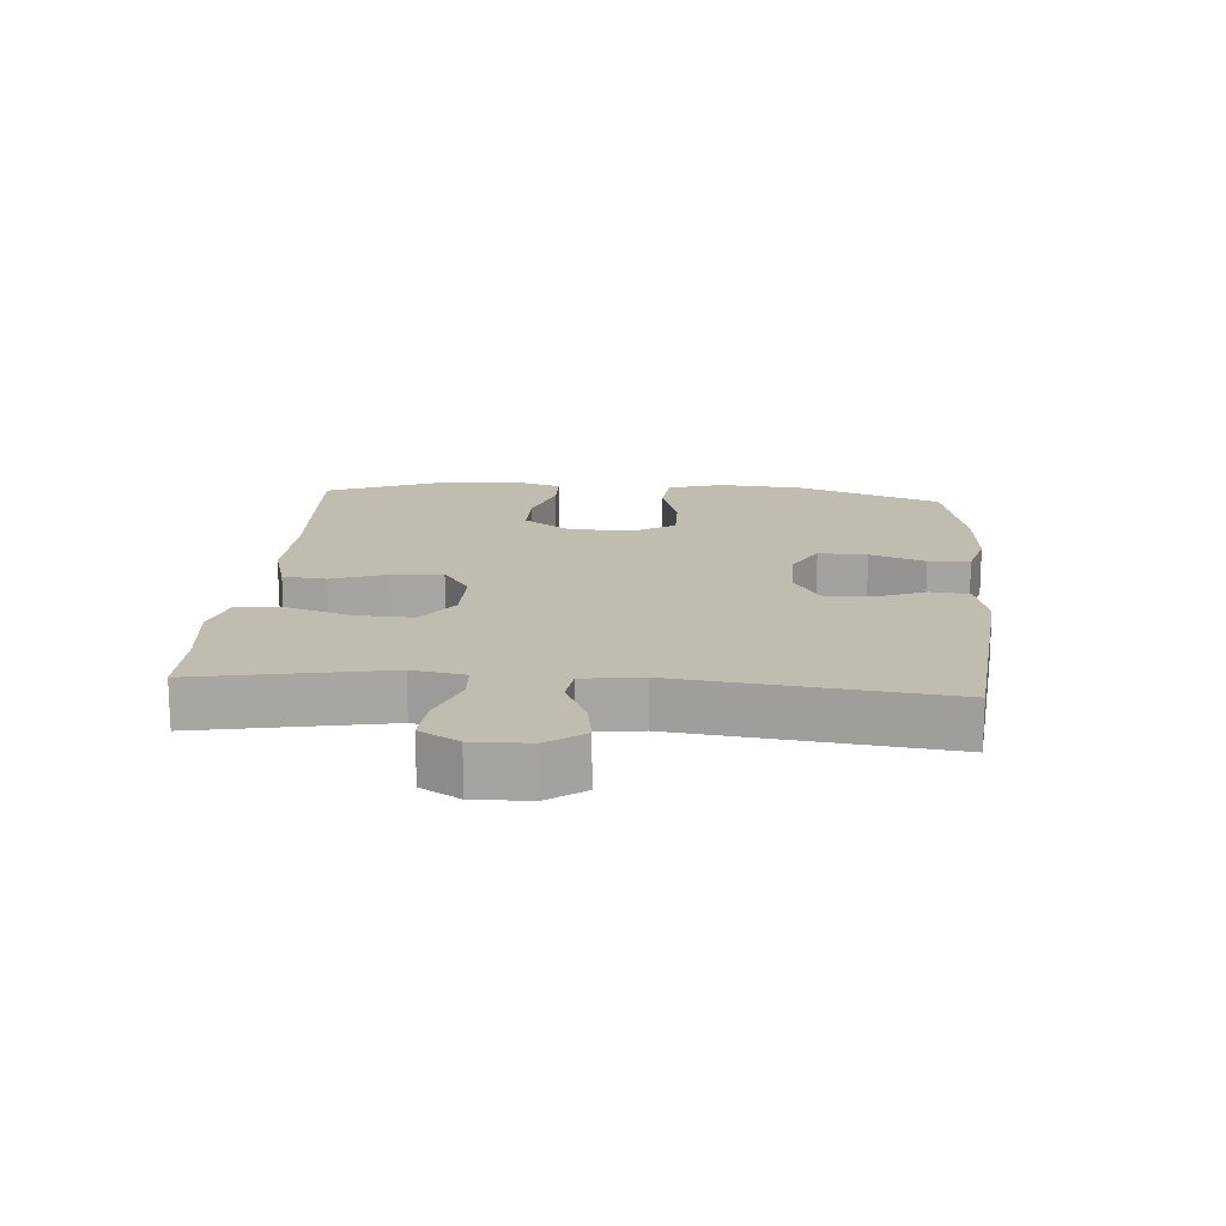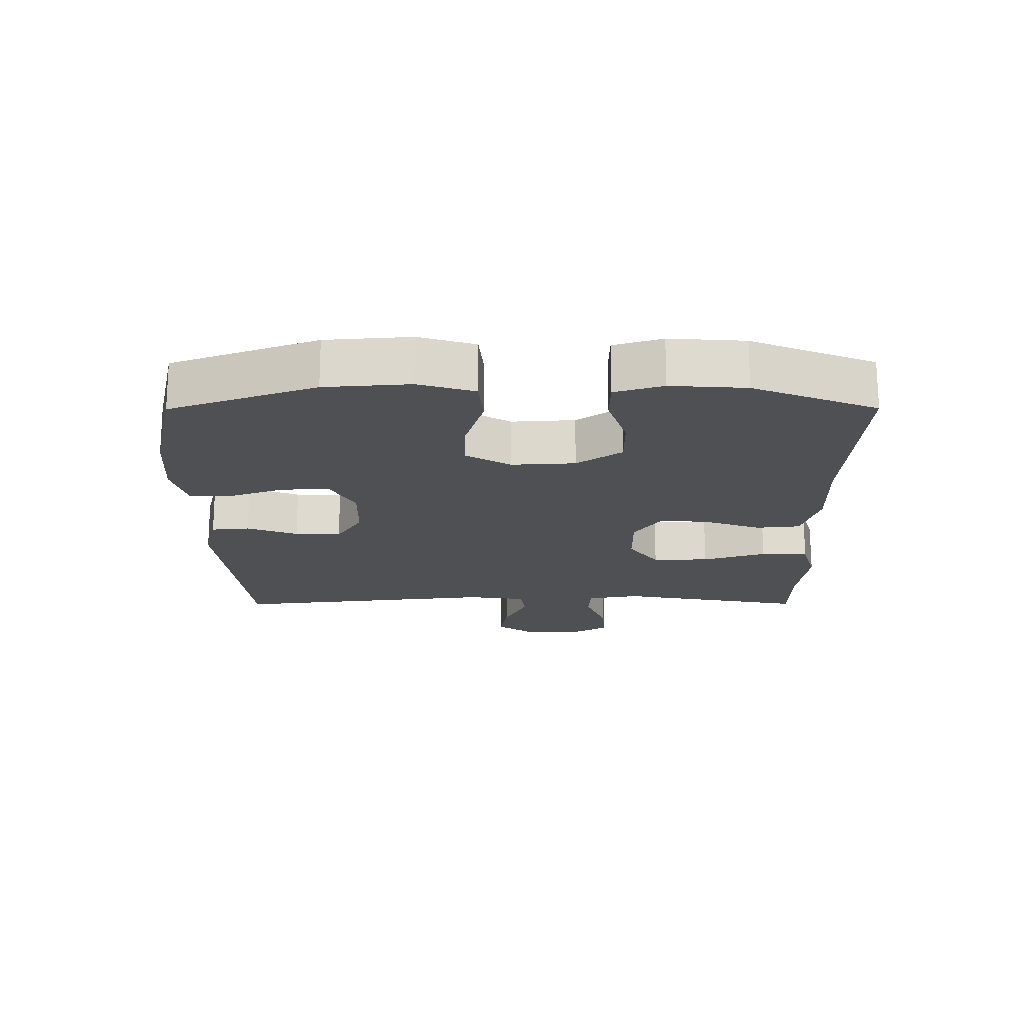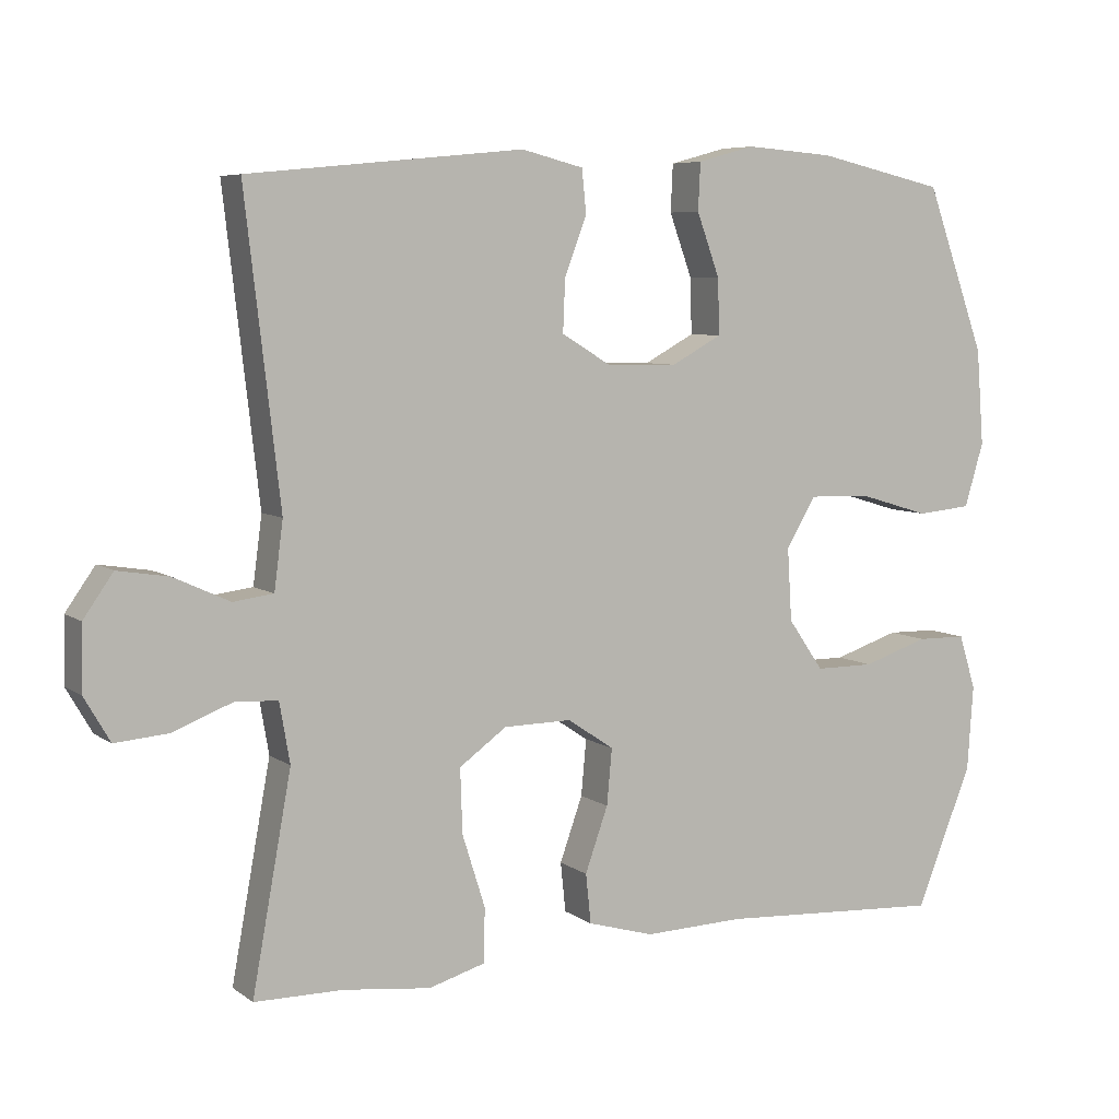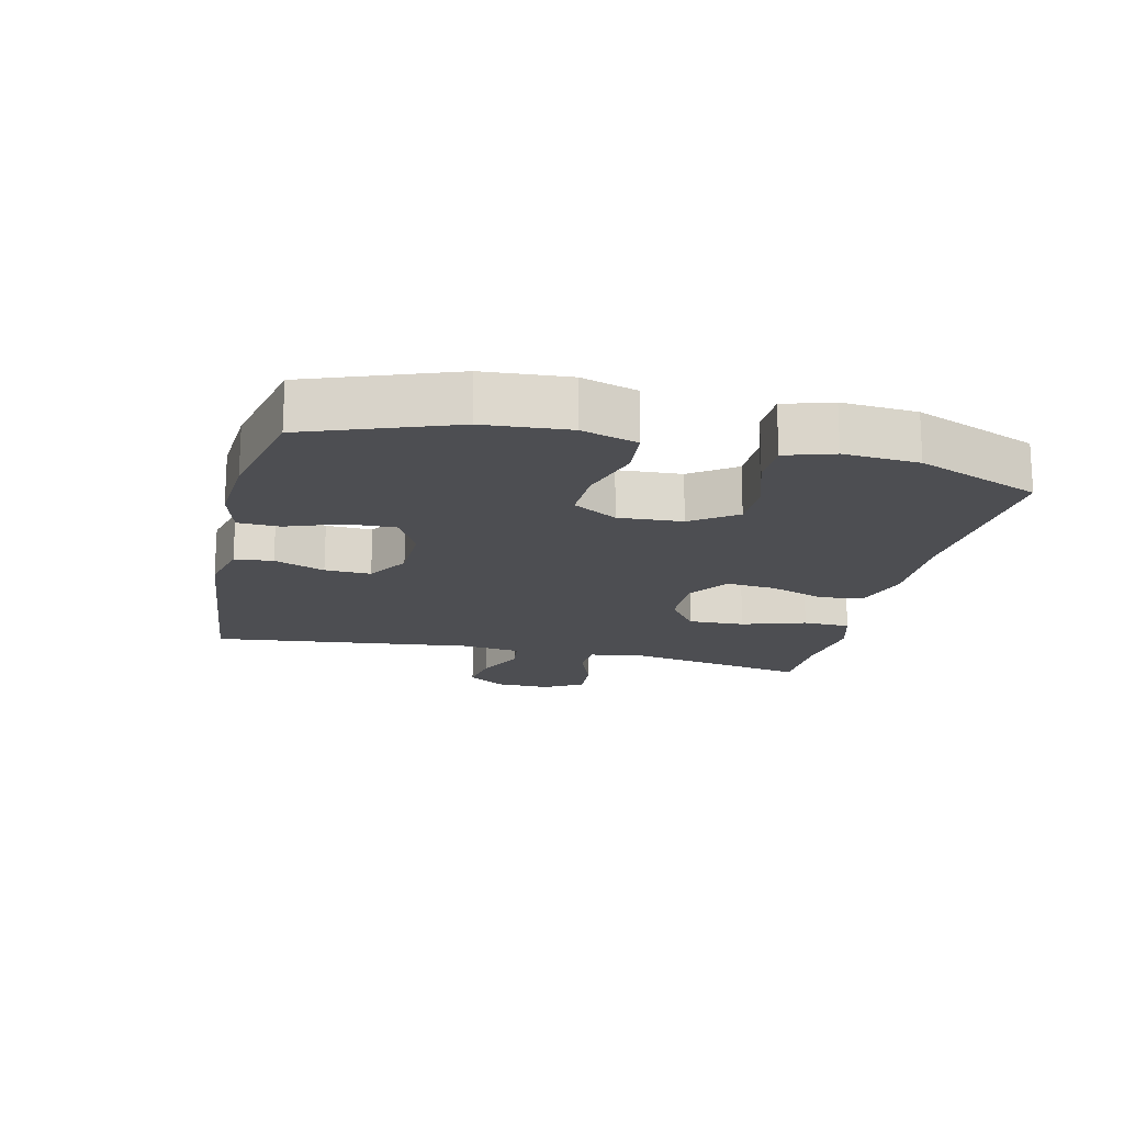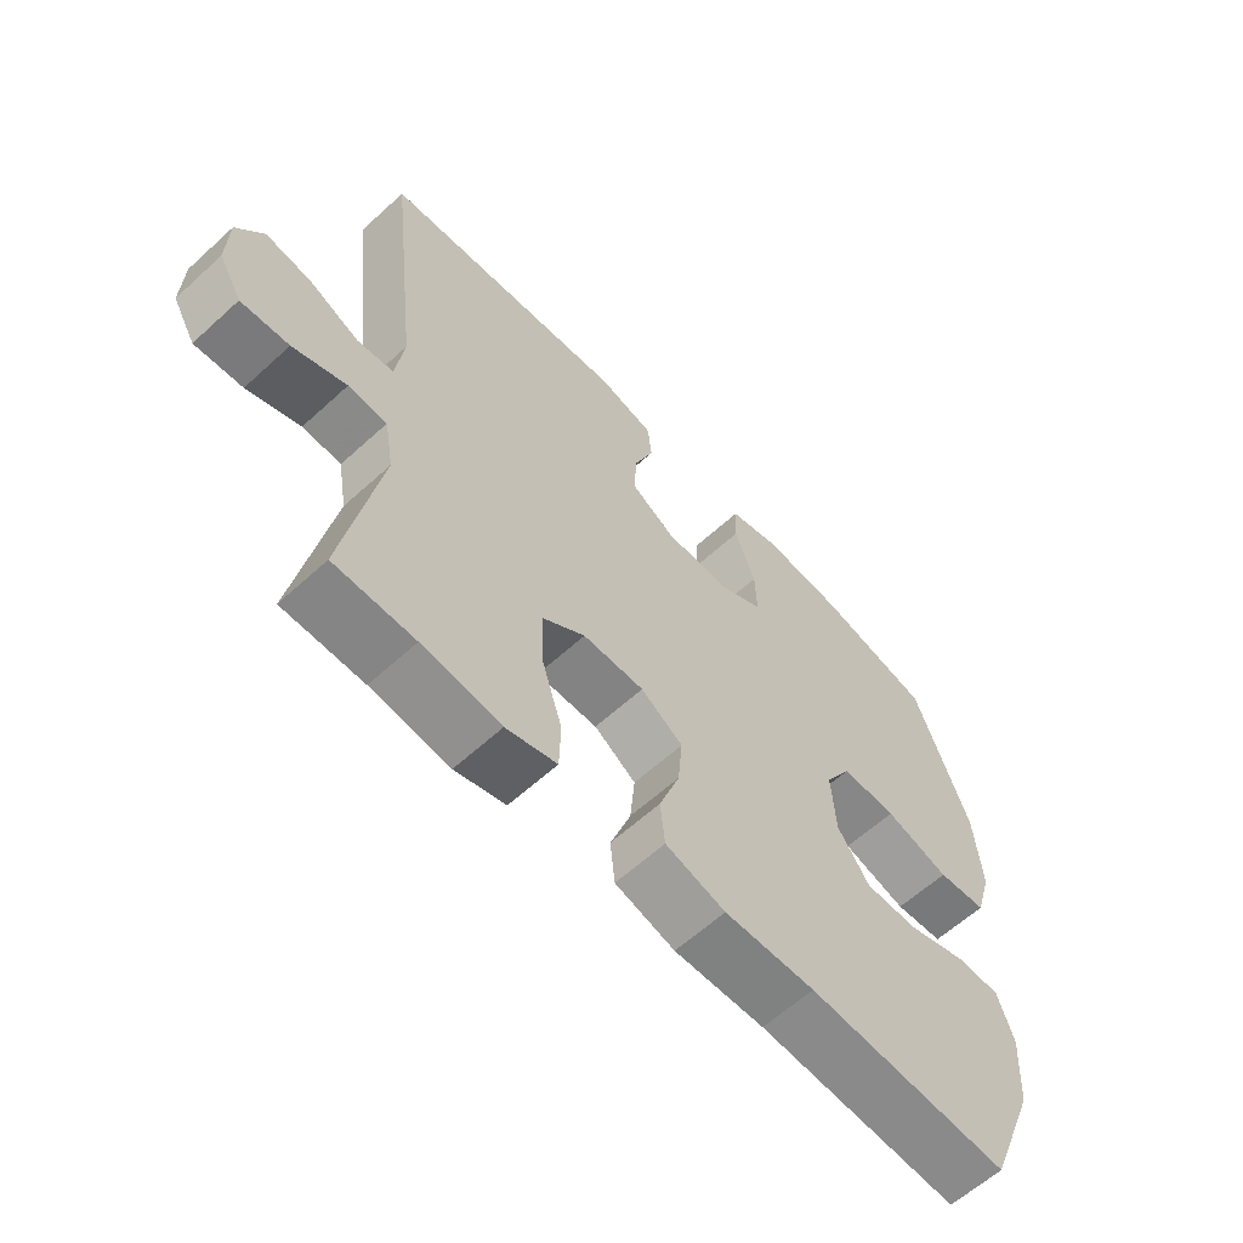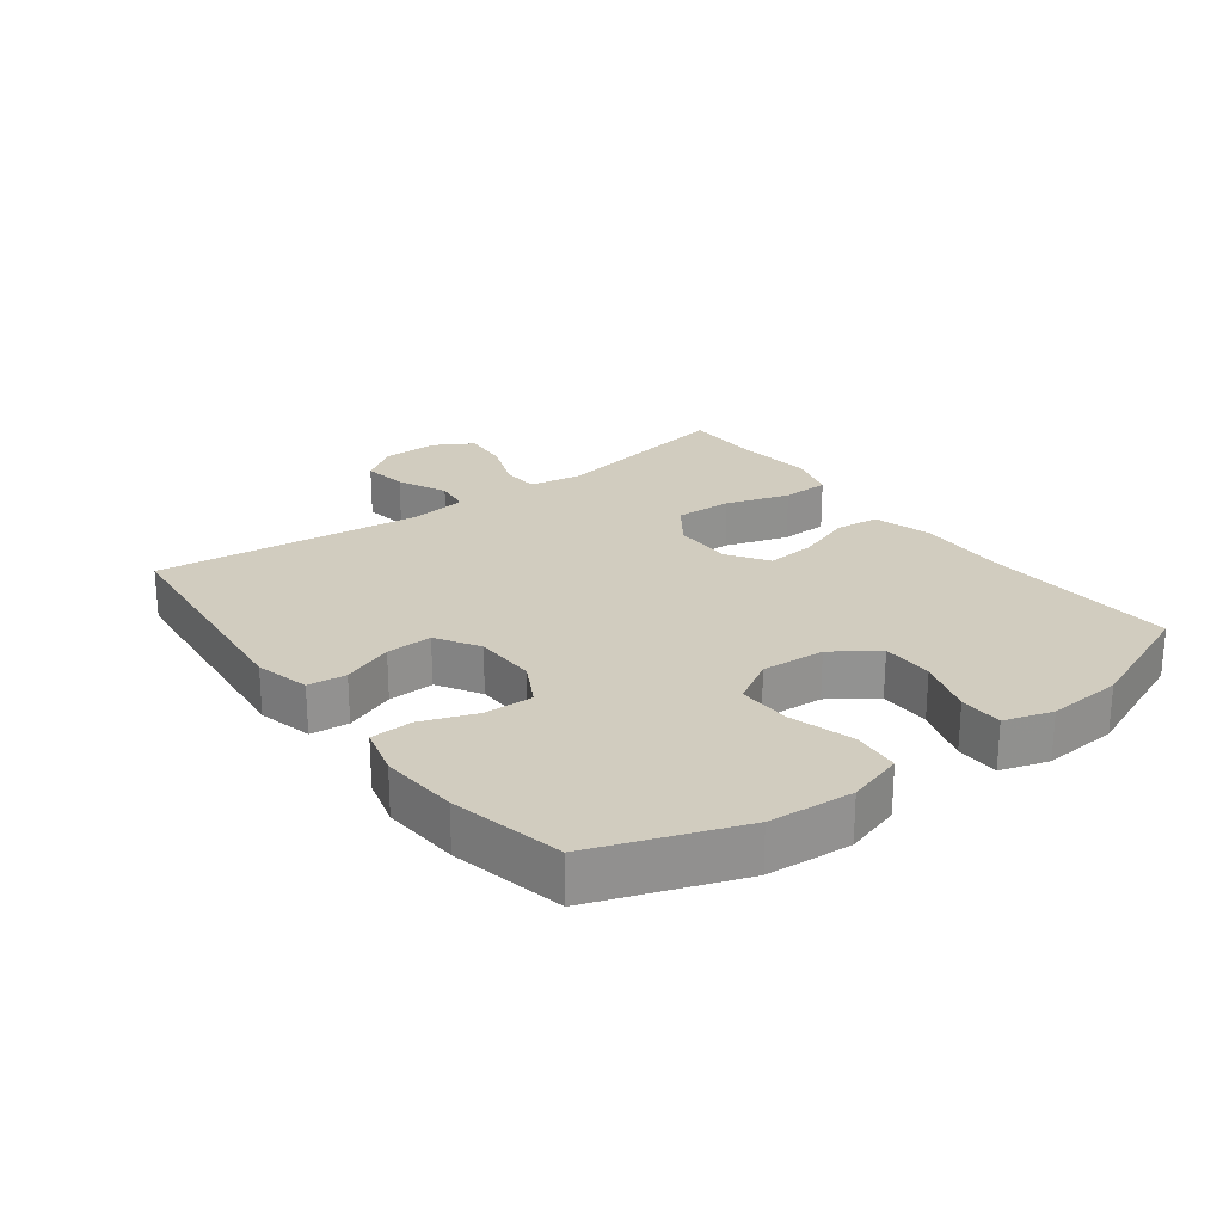
<metadata>
{"format":"obj","ext":"obj","renderer":"f3d","projection":"perspective","resolution":1024,"background":"white","views":[{"elev":16.4,"azim":-85.5,"up":"+Y"},{"elev":-18.6,"azim":90.2,"up":"+Y"},{"elev":6.6,"azim":-28.0,"up":"+Z"},{"elev":-17.2,"azim":76.9,"up":"+Y"},{"elev":-61.4,"azim":-47.1,"up":"+Z"},{"elev":24.0,"azim":53.1,"up":"+Y"}]}
</metadata>
<code>
v -0.5 0.07 -0.5
v -0.447 0.07 -0.211
v -0.461 0.07 -0.13
v -0.519 0.07 -0.127
v -0.599 0.07 -0.158
v -0.671 0.07 -0.164
v -0.706 0.07 -0.104
v -0.704 0.07 -0.017
v -0.664 0.07 0.04
v -0.595 0.07 0.029
v -0.519 0.07 -0.006
v -0.465 0.07 0.001
v -0.453 0.07 0.092
v -0.5 0.07 0.5
v -0.128 0.07 0.537
v -0.044 0.07 0.516
v -0.038 0.07 0.457
v -0.068 0.07 0.379
v -0.071 0.07 0.308
v -0.005 0.07 0.268
v 0.092 0.07 0.266
v 0.16 0.07 0.303
v 0.158 0.07 0.378
v 0.127 0.07 0.463
v 0.13 0.07 0.527
v 0.207 0.07 0.548
v 0.327 0.07 0.539
v 0.5 0.07 0.5
v 0.581 0.07 0.277
v 0.591 0.07 0.147
v 0.565 0.07 0.061
v 0.491 0.07 0.054
v 0.394 0.07 0.083
v 0.311 0.07 0.085
v 0.271 0.07 0.017
v 0.277 0.07 -0.081
v 0.325 0.07 -0.15
v 0.405 0.07 -0.15
v 0.494 0.07 -0.121
v 0.561 0.07 -0.122
v 0.584 0.07 -0.196
v 0.576 0.07 -0.311
v 0.5 0.07 -0.5
v 0.196 0.07 -0.482
v 0.06 0.07 -0.486
v -0.03 0.07 -0.46
v -0.037 0.07 -0.393
v -0.006 0.07 -0.306
v 0.001 0.07 -0.23
v -0.062 0.07 -0.188
v -0.154 0.07 -0.189
v -0.218 0.07 -0.235
v -0.215 0.07 -0.322
v -0.184 0.07 -0.42
v -0.186 0.07 -0.493
v -0.262 0.07 -0.515
v -0.38 0.07 -0.501
v -0.5 0 -0.5
v -0.447 0 -0.211
v -0.461 0 -0.13
v -0.519 0 -0.127
v -0.599 0 -0.158
v -0.671 0 -0.164
v -0.706 0 -0.104
v -0.704 0 -0.017
v -0.664 0 0.04
v -0.595 0 0.029
v -0.519 0 -0.006
v -0.465 0 0.001
v -0.453 0 0.092
v -0.5 0 0.5
v -0.128 0 0.537
v -0.044 0 0.516
v -0.038 0 0.457
v -0.068 0 0.379
v -0.071 0 0.308
v -0.005 0 0.268
v 0.092 0 0.266
v 0.16 0 0.303
v 0.158 0 0.378
v 0.127 0 0.463
v 0.13 0 0.527
v 0.207 0 0.548
v 0.327 0 0.539
v 0.5 0 0.5
v 0.581 0 0.277
v 0.591 0 0.147
v 0.565 0 0.061
v 0.491 0 0.054
v 0.394 0 0.083
v 0.311 0 0.085
v 0.271 0 0.017
v 0.277 0 -0.081
v 0.325 0 -0.15
v 0.405 0 -0.15
v 0.494 0 -0.121
v 0.561 0 -0.122
v 0.584 0 -0.196
v 0.576 0 -0.311
v 0.5 0 -0.5
v 0.196 0 -0.482
v 0.06 0 -0.486
v -0.03 0 -0.46
v -0.037 0 -0.393
v -0.006 0 -0.306
v 0.001 0 -0.23
v -0.062 0 -0.188
v -0.154 0 -0.189
v -0.218 0 -0.235
v -0.215 0 -0.322
v -0.184 0 -0.42
v -0.186 0 -0.493
v -0.262 0 -0.515
v -0.38 0 -0.501
f 54 55 56 57
f 53 54 57 1
f 52 53 1 2
f 51 52 2 3
f 50 51 3
f 45 46 47 48
f 44 45 48 49
f 43 44 49
f 42 43 49 50
f 38 39 40 41
f 37 38 41 42
f 30 31 32 33
f 30 33 34
f 29 30 34
f 28 29 34
f 27 28 34 35
f 23 24 25 26
f 22 23 26 27
f 15 16 17 18
f 13 14 15 18
f 12 13 18 19
f 8 9 10 11
f 6 7 8 11
f 4 5 6 11
f 3 4 11 12
f 50 3 12 19
f 37 42 50
f 36 37 50 19
f 22 27 35
f 21 22 35 36
f 20 21 36
f 19 20 36
f 114 113 112 111
f 58 114 111 110
f 59 58 110 109
f 60 59 109 108
f 60 108 107
f 105 104 103 102
f 106 105 102 101
f 106 101 100
f 107 106 100 99
f 98 97 96 95
f 99 98 95 94
f 90 89 88 87
f 91 90 87
f 91 87 86
f 91 86 85
f 92 91 85 84
f 83 82 81 80
f 84 83 80 79
f 75 74 73 72
f 75 72 71 70
f 76 75 70 69
f 68 67 66 65
f 68 65 64 63
f 68 63 62 61
f 69 68 61 60
f 76 69 60 107
f 107 99 94
f 76 107 94 93
f 92 84 79
f 93 92 79 78
f 93 78 77
f 93 77 76
f 1 58 59 2
f 2 59 60 3
f 3 60 61 4
f 4 61 62 5
f 5 62 63 6
f 6 63 64 7
f 7 64 65 8
f 8 65 66 9
f 9 66 67 10
f 10 67 68 11
f 11 68 69 12
f 12 69 70 13
f 13 70 71 14
f 14 71 72 15
f 15 72 73 16
f 16 73 74 17
f 17 74 75 18
f 18 75 76 19
f 19 76 77 20
f 20 77 78 21
f 21 78 79 22
f 22 79 80 23
f 23 80 81 24
f 24 81 82 25
f 25 82 83 26
f 26 83 84 27
f 27 84 85 28
f 28 85 86 29
f 29 86 87 30
f 30 87 88 31
f 31 88 89 32
f 32 89 90 33
f 33 90 91 34
f 34 91 92 35
f 35 92 93 36
f 36 93 94 37
f 37 94 95 38
f 38 95 96 39
f 39 96 97 40
f 40 97 98 41
f 41 98 99 42
f 42 99 100 43
f 43 100 101 44
f 44 101 102 45
f 45 102 103 46
f 46 103 104 47
f 47 104 105 48
f 48 105 106 49
f 49 106 107 50
f 50 107 108 51
f 51 108 109 52
f 52 109 110 53
f 53 110 111 54
f 54 111 112 55
f 55 112 113 56
f 56 113 114 57
f 57 114 58 1

</code>
